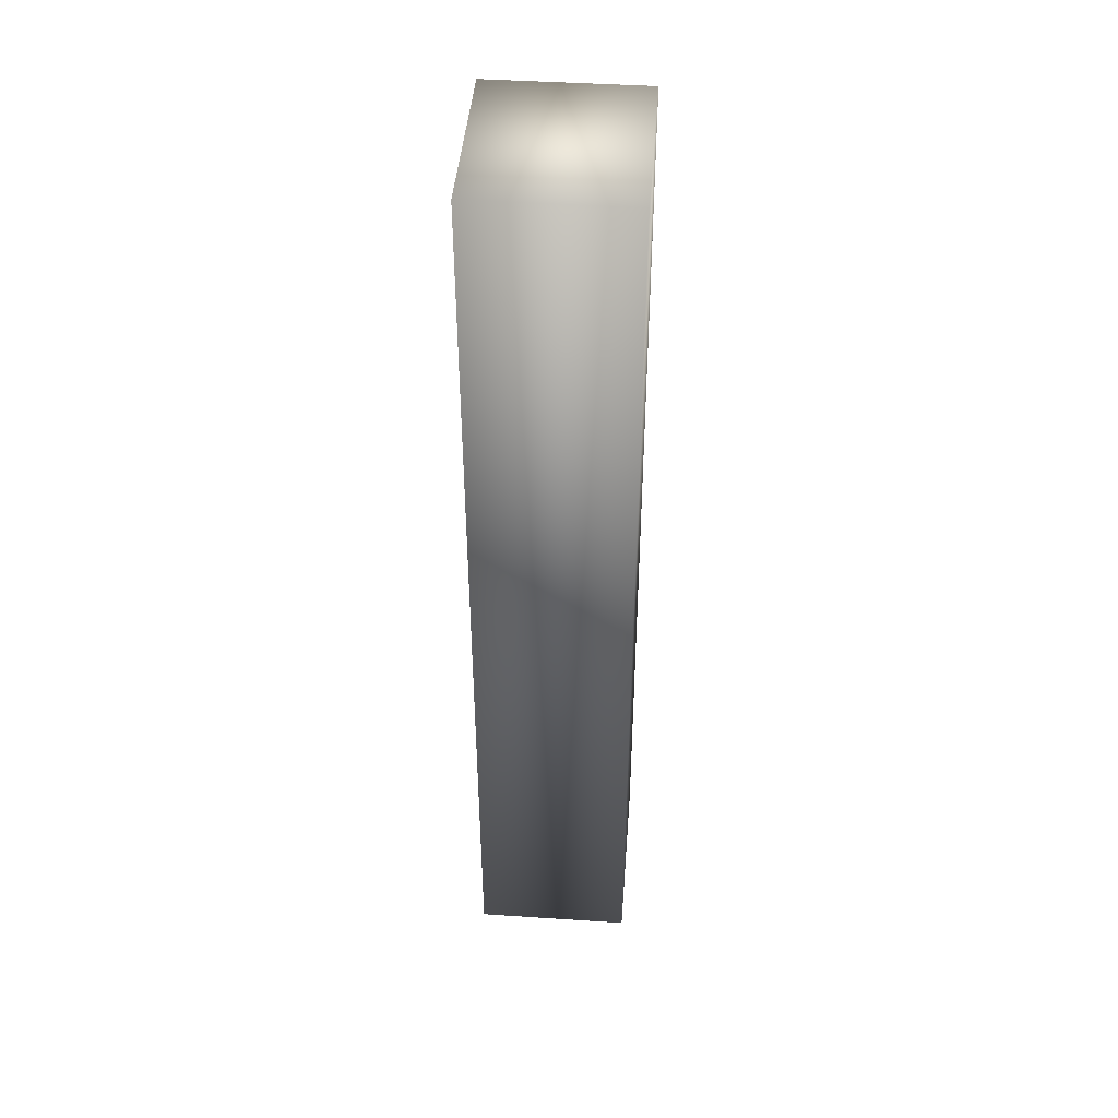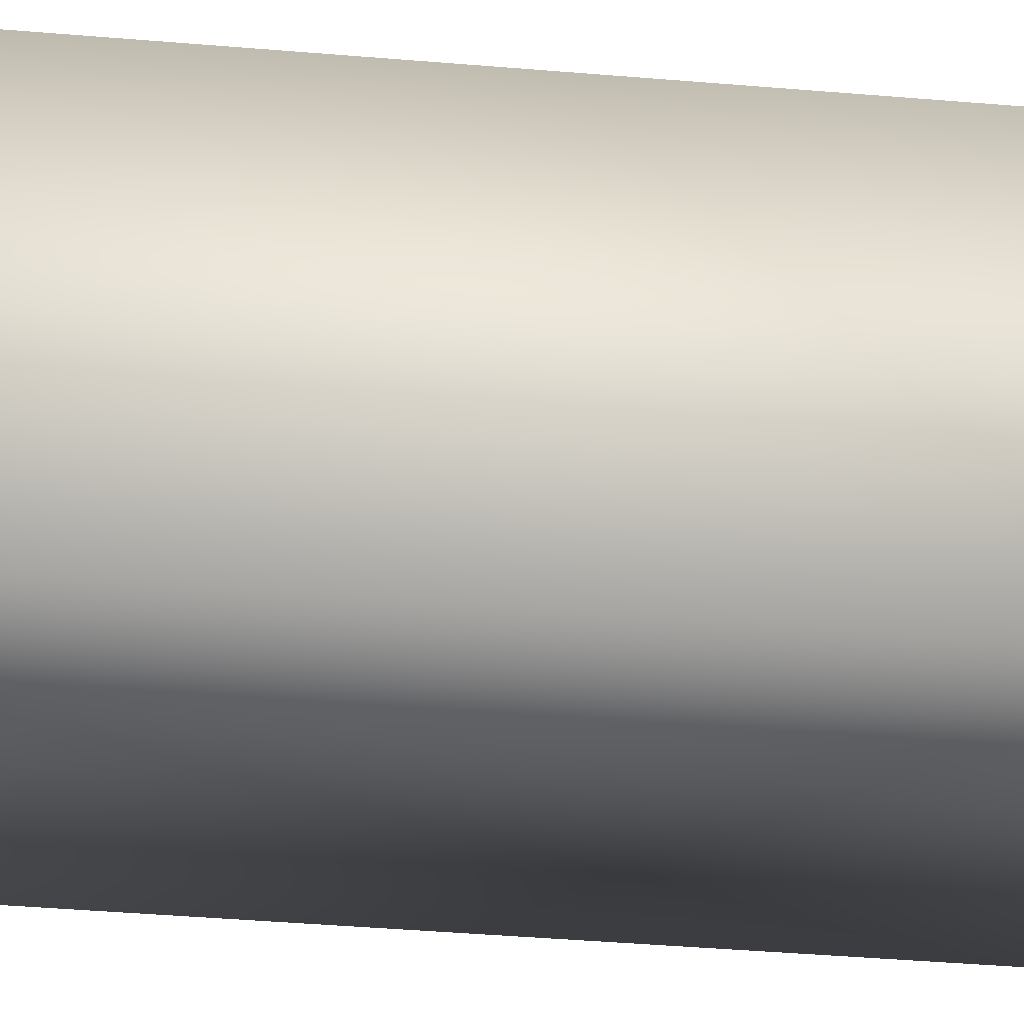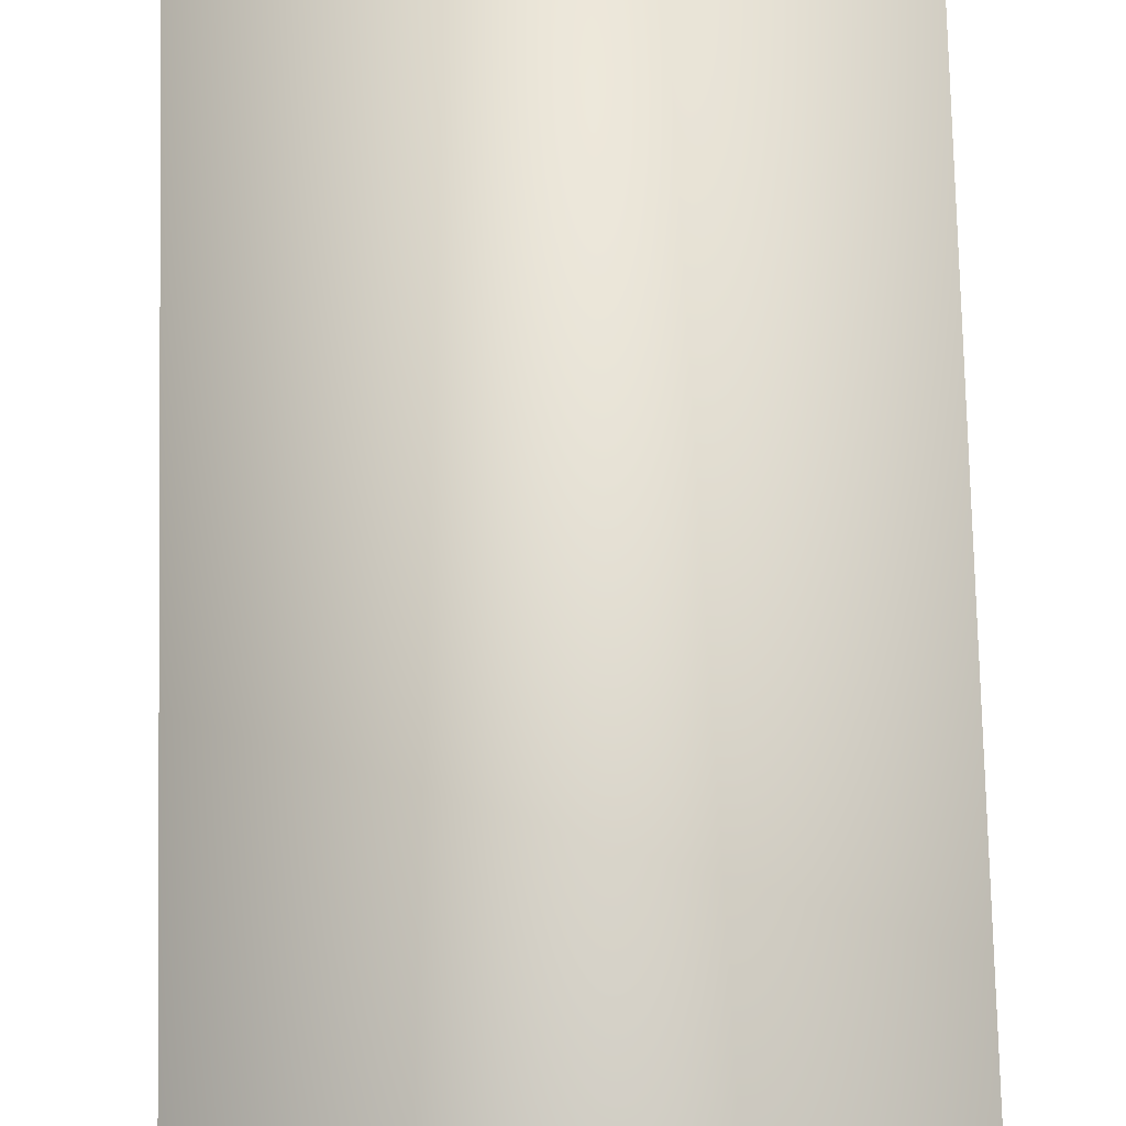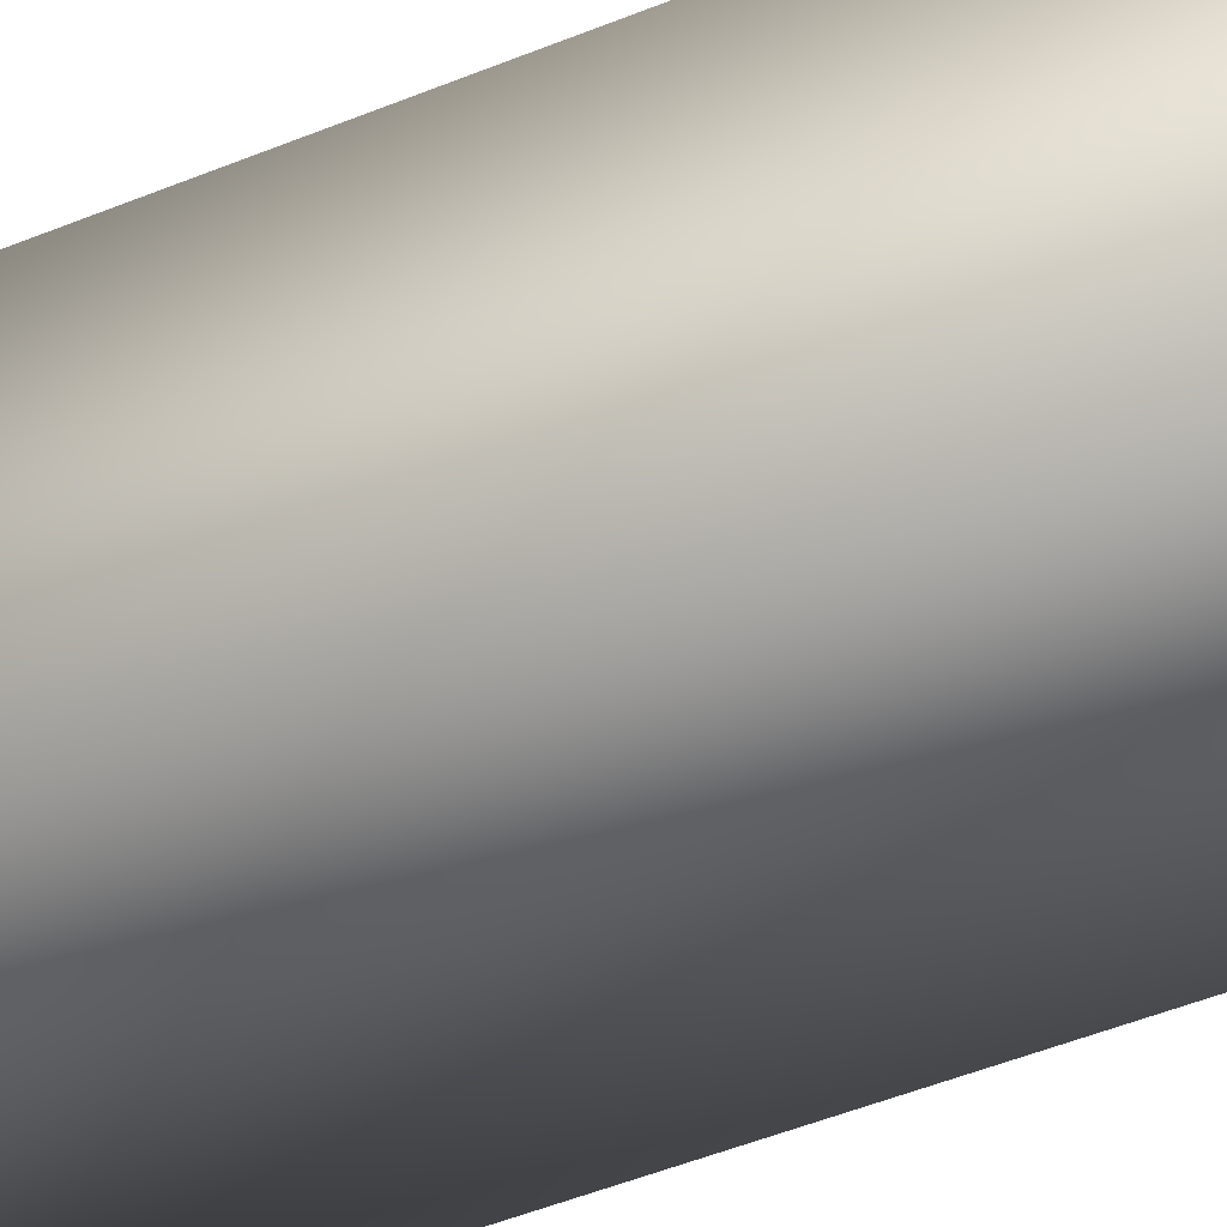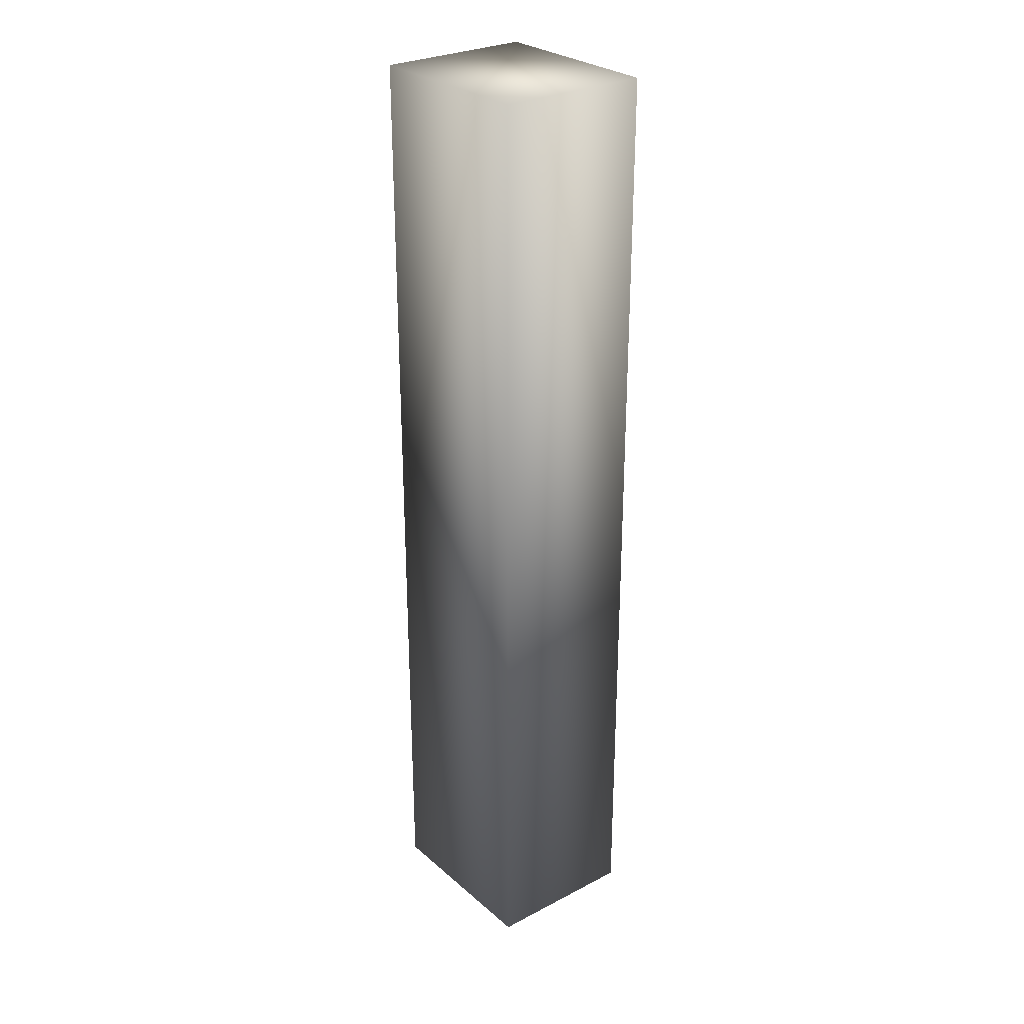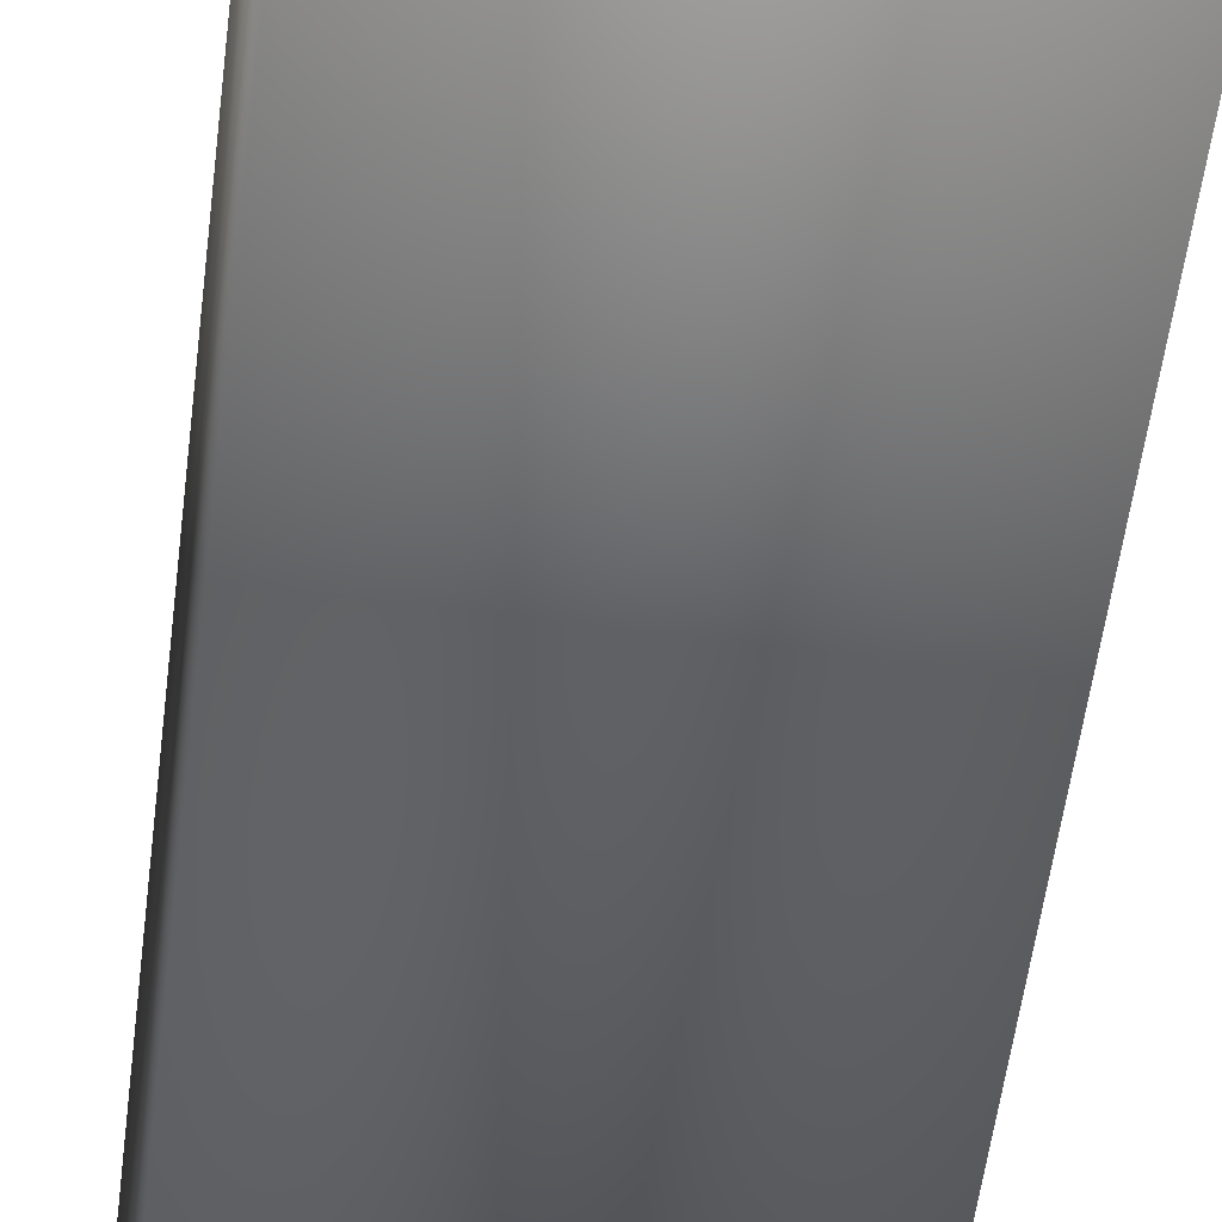
<metadata>
{"format":"obj","ext":"obj","renderer":"f3d","projection":"perspective","resolution":1024,"background":"white","views":[{"elev":44.1,"azim":94.4,"up":"+Y"},{"elev":-28.9,"azim":-98.0,"up":"+Z"},{"elev":62.4,"azim":-1.2,"up":"+Z"},{"elev":-39.4,"azim":118.4,"up":"+Z"},{"elev":28.1,"azim":51.8,"up":"+Y"},{"elev":-40.1,"azim":-5.6,"up":"+Z"}]}
</metadata>
<code>
o SmallWall_(2)
v 0.0982 0.508 0.083
v 0.0982 -0.508 0.083
v 0.0982 -0.508 -0.083
v 0.0982 0.508 -0.083
v -0.0982 0.508 -0.083
v -0.0982 -0.508 -0.083
v -0.0982 -0.508 0.083
v -0.0982 0.508 0.083
f 6 5 4 3
f 6 3 2 7
f 3 4 1 2
f 7 8 5 6
f 8 1 4 5
f 2 1 8 7

</code>
